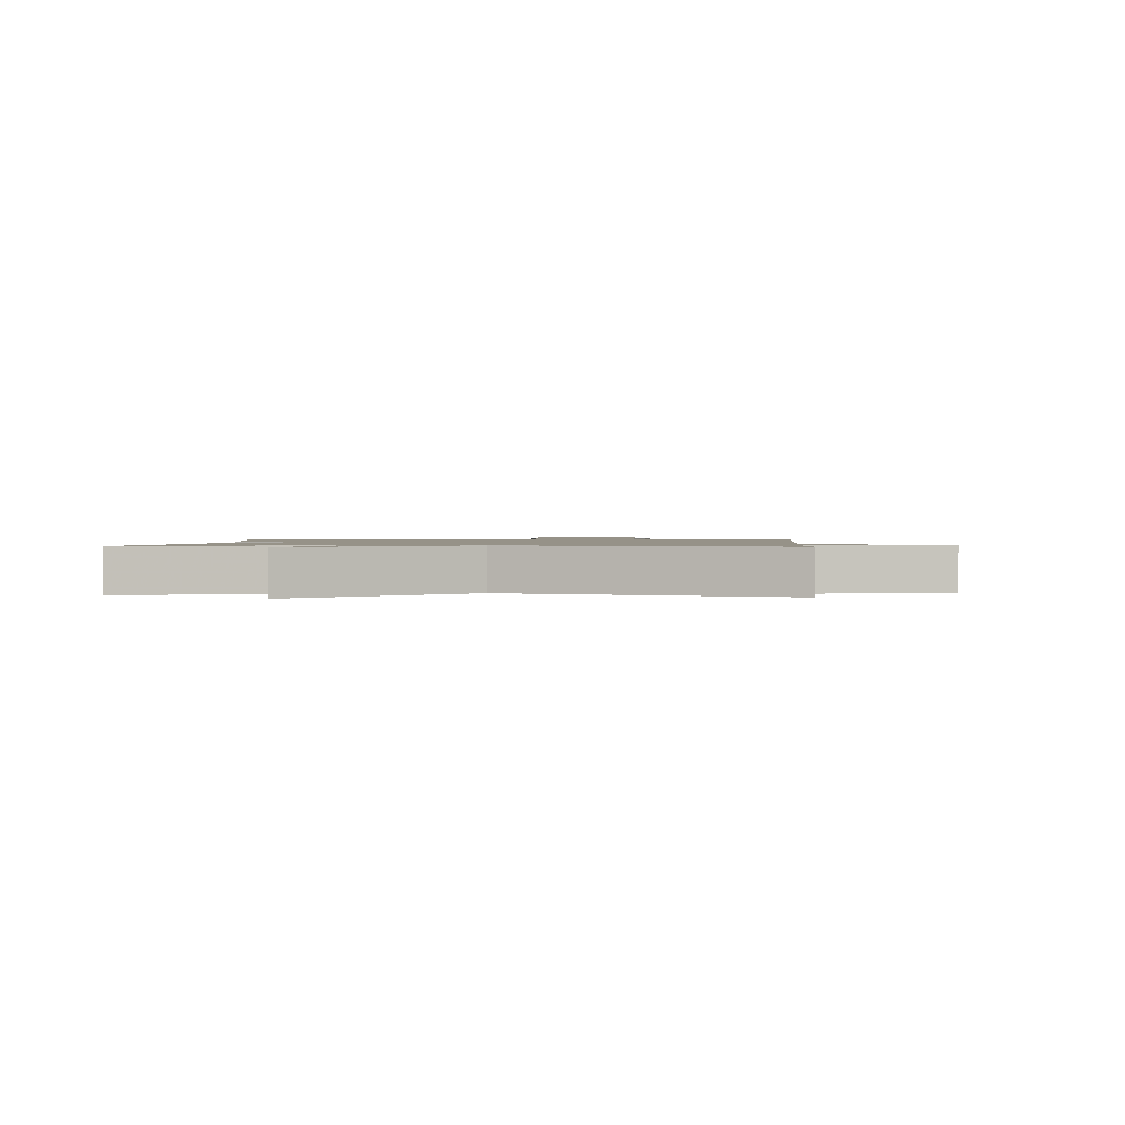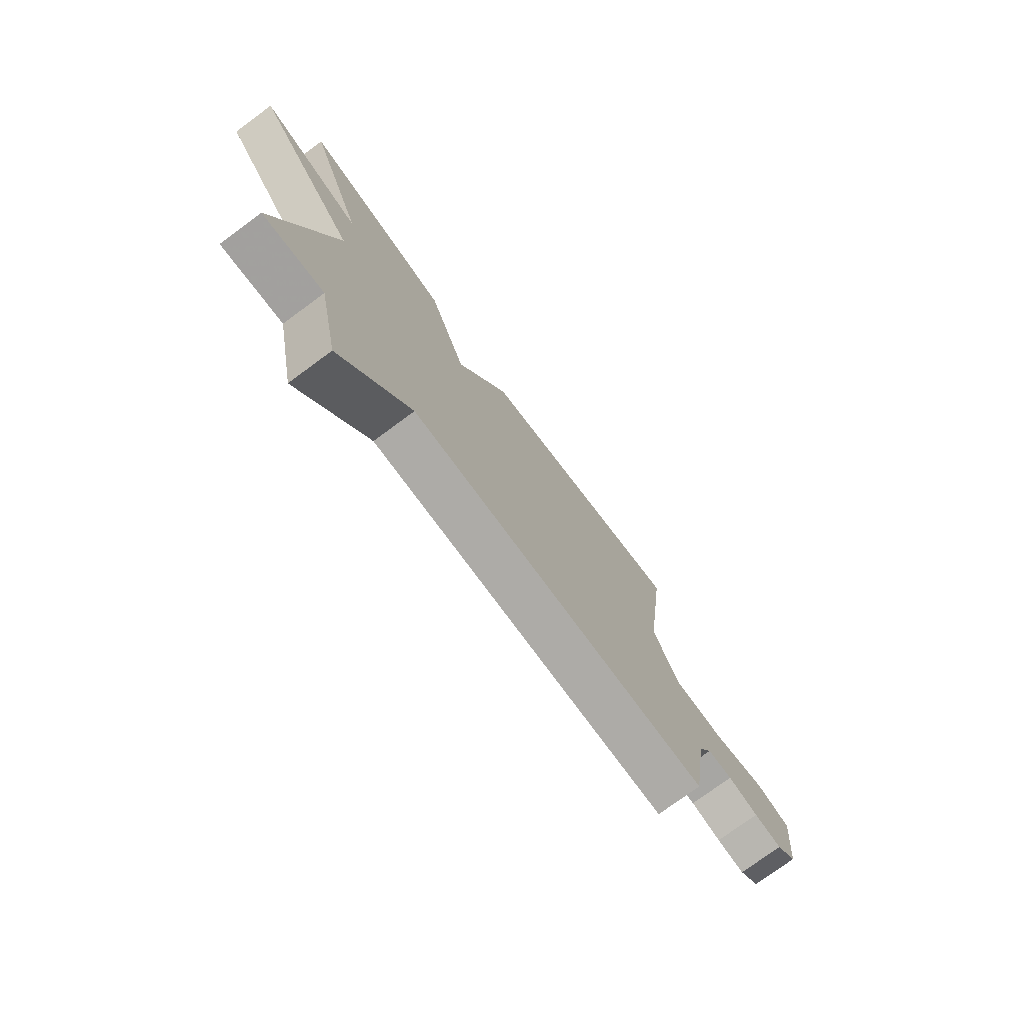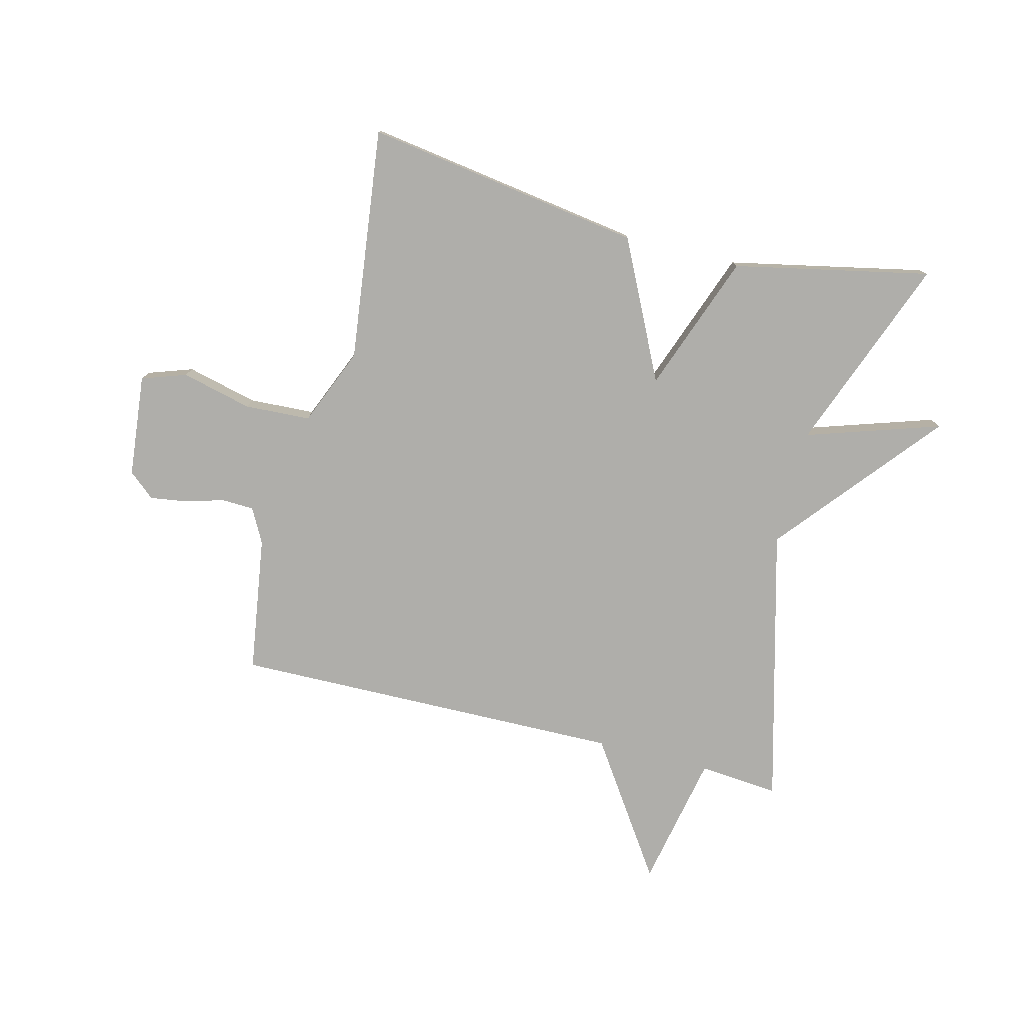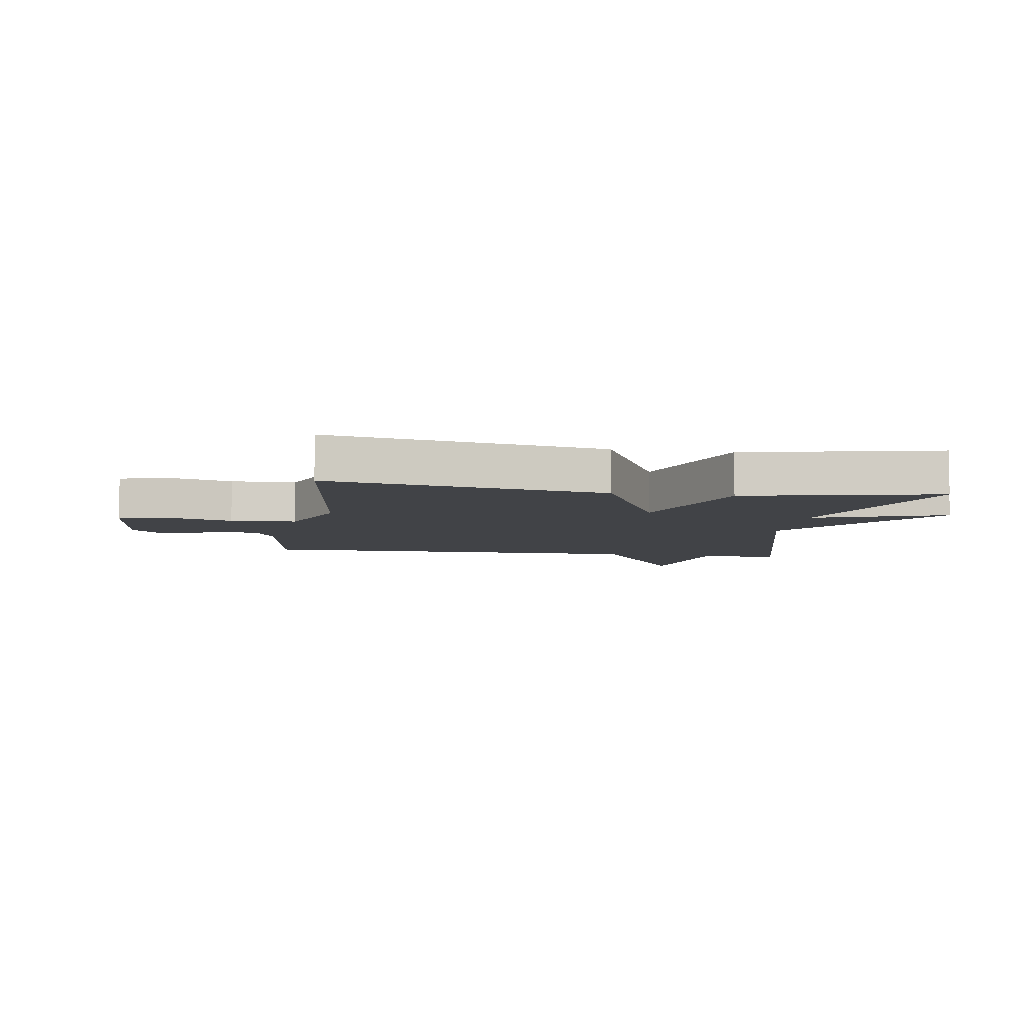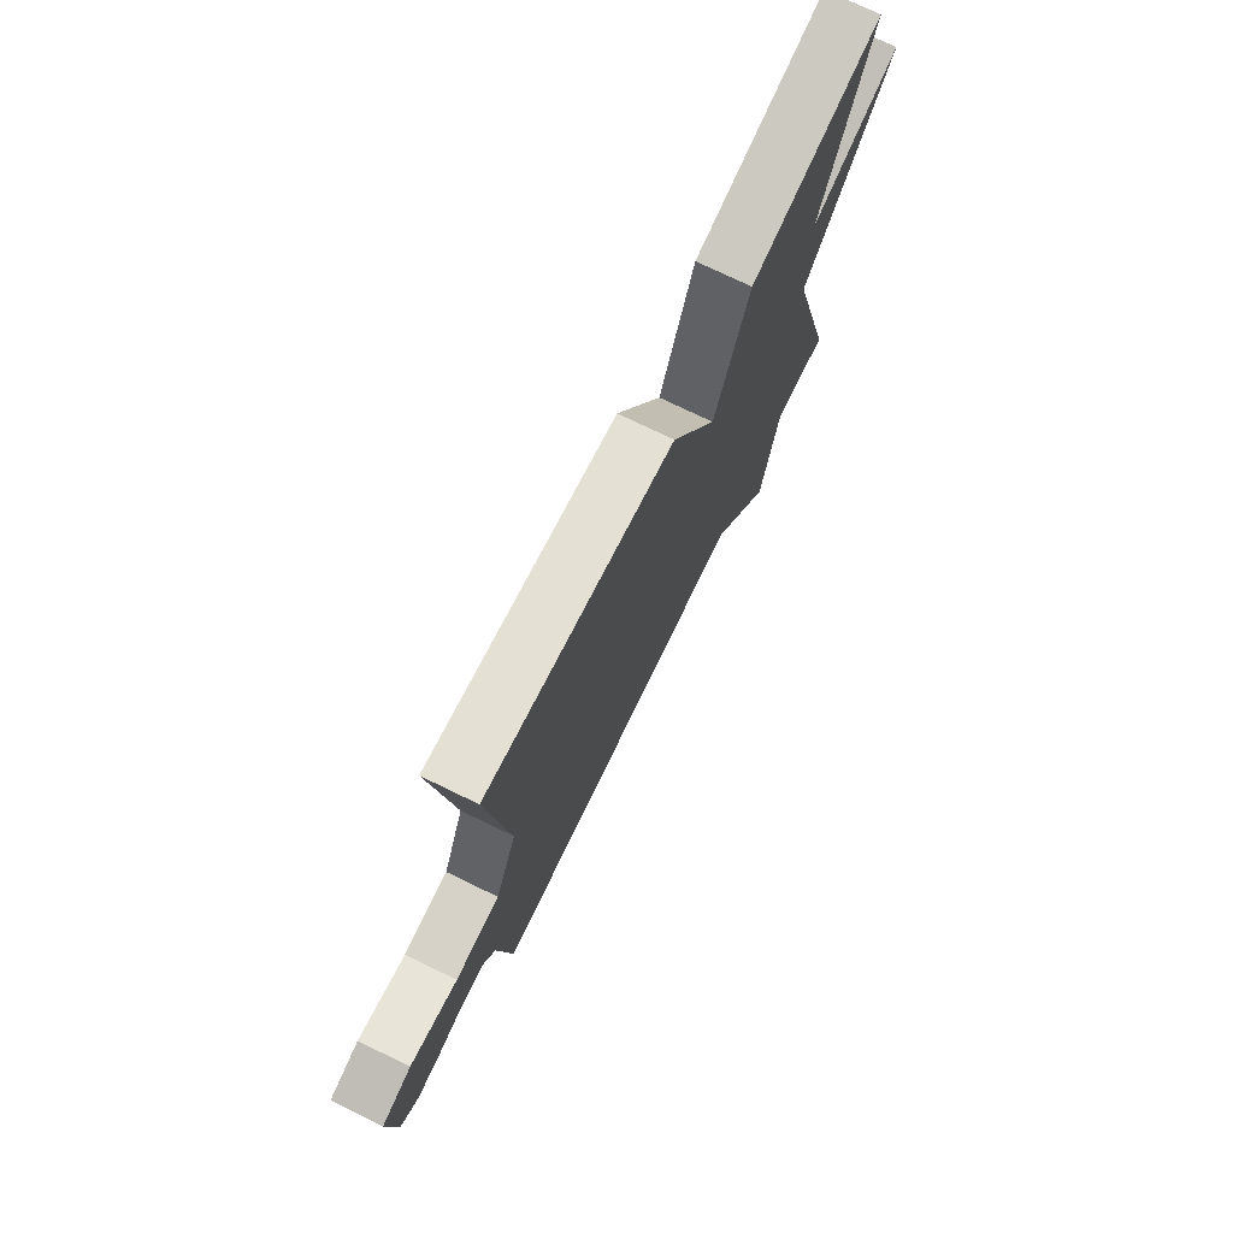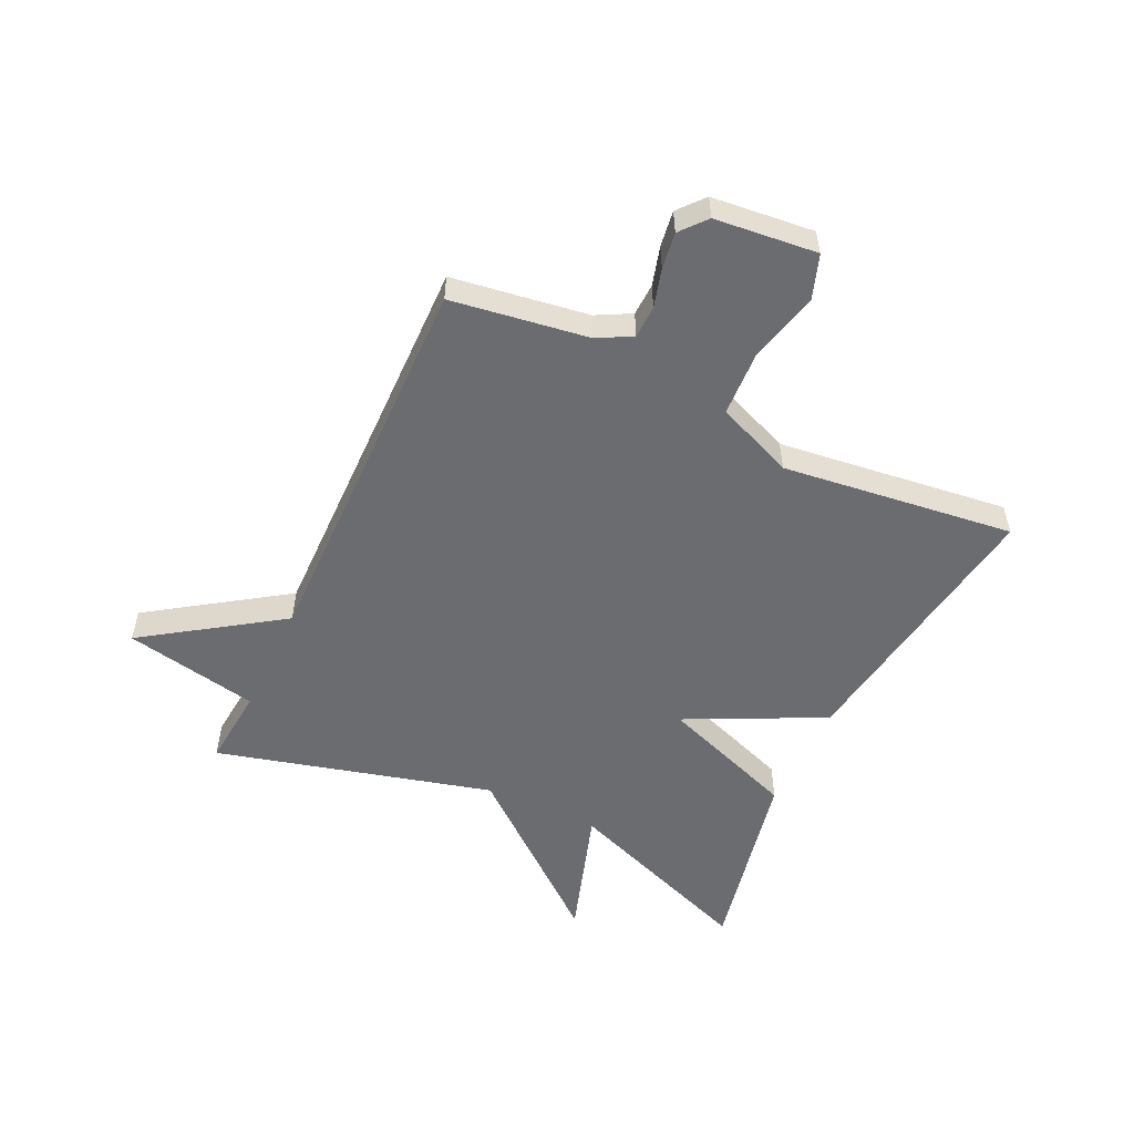
<metadata>
{"format":"obj","ext":"obj","renderer":"f3d","projection":"perspective","resolution":1024,"background":"white","views":[{"elev":1.2,"azim":94.0,"up":"+Y"},{"elev":-75.7,"azim":126.4,"up":"+Z"},{"elev":-77.6,"azim":-14.3,"up":"+Y"},{"elev":-7.1,"azim":-8.9,"up":"+Y"},{"elev":74.4,"azim":-64.1,"up":"+Z"},{"elev":-53.7,"azim":-115.4,"up":"+Y"}]}
</metadata>
<code>
v 0.5 0.07 0.5
v 0.375 0.07 0.169
v 0.601 0.07 0.243
v 0.375 0.07 -0.031
v 0.5 0.07 -0.5
v 0.365 0.07 -0.488
v 0.32 0.07 -0.716
v 0.165 0.07 -0.488
v -0.5 0.07 -0.5
v -0.535 0.07 -0.269
v -0.566 0.07 -0.211
v -0.621 0.07 -0.209
v -0.687 0.07 -0.228
v -0.748 0.07 -0.237
v -0.792 0.07 -0.2
v -0.81 0.07 -0.027
v -0.735 0.07 -0.001
v -0.616 0.07 -0.03
v -0.505 0.07 -0.024
v -0.451 0.07 0.107
v -0.5 0.07 0.5
v -0.031 0.07 0.43
v 0.084 0.07 0.197
v 0.169 0.07 0.43
v 0.5 0 0.5
v 0.375 0 0.169
v 0.601 0 0.243
v 0.375 0 -0.031
v 0.5 0 -0.5
v 0.365 0 -0.488
v 0.32 0 -0.716
v 0.165 0 -0.488
v -0.5 0 -0.5
v -0.535 0 -0.269
v -0.566 0 -0.211
v -0.621 0 -0.209
v -0.687 0 -0.228
v -0.748 0 -0.237
v -0.792 0 -0.2
v -0.81 0 -0.027
v -0.735 0 -0.001
v -0.616 0 -0.03
v -0.505 0 -0.024
v -0.451 0 0.107
v -0.5 0 0.5
v -0.031 0 0.43
v 0.084 0 0.197
v 0.169 0 0.43
f 23 24 1 2
f 20 21 22 23
f 19 20 23 2
f 16 17 18
f 15 16 18
f 14 15 18
f 13 14 18
f 12 13 18
f 11 12 18 19
f 10 11 19 2
f 8 9 10 2
f 6 7 8 2
f 4 5 6
f 2 3 4
f 2 4 6
f 26 25 48 47
f 47 46 45 44
f 26 47 44 43
f 42 41 40
f 42 40 39
f 42 39 38
f 42 38 37
f 42 37 36
f 43 42 36 35
f 26 43 35 34
f 26 34 33 32
f 26 32 31 30
f 30 29 28
f 28 27 26
f 30 28 26
f 1 25 26 2
f 2 26 27 3
f 3 27 28 4
f 4 28 29 5
f 5 29 30 6
f 6 30 31 7
f 7 31 32 8
f 8 32 33 9
f 9 33 34 10
f 10 34 35 11
f 11 35 36 12
f 12 36 37 13
f 13 37 38 14
f 14 38 39 15
f 15 39 40 16
f 16 40 41 17
f 17 41 42 18
f 18 42 43 19
f 19 43 44 20
f 20 44 45 21
f 21 45 46 22
f 22 46 47 23
f 23 47 48 24
f 24 48 25 1

</code>
